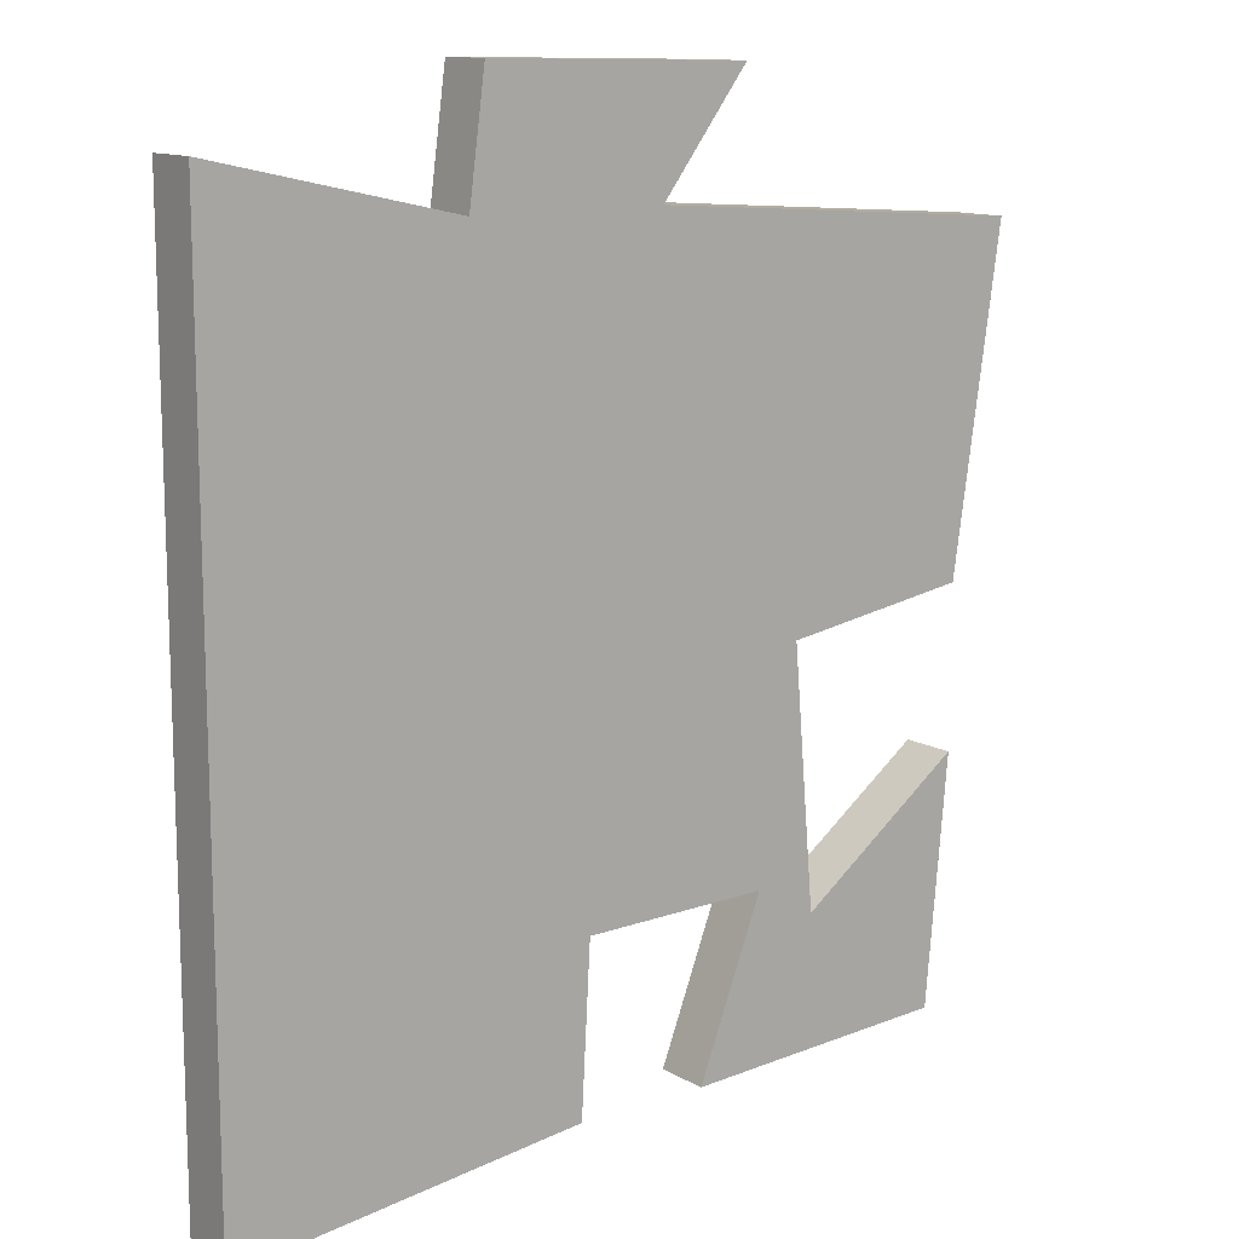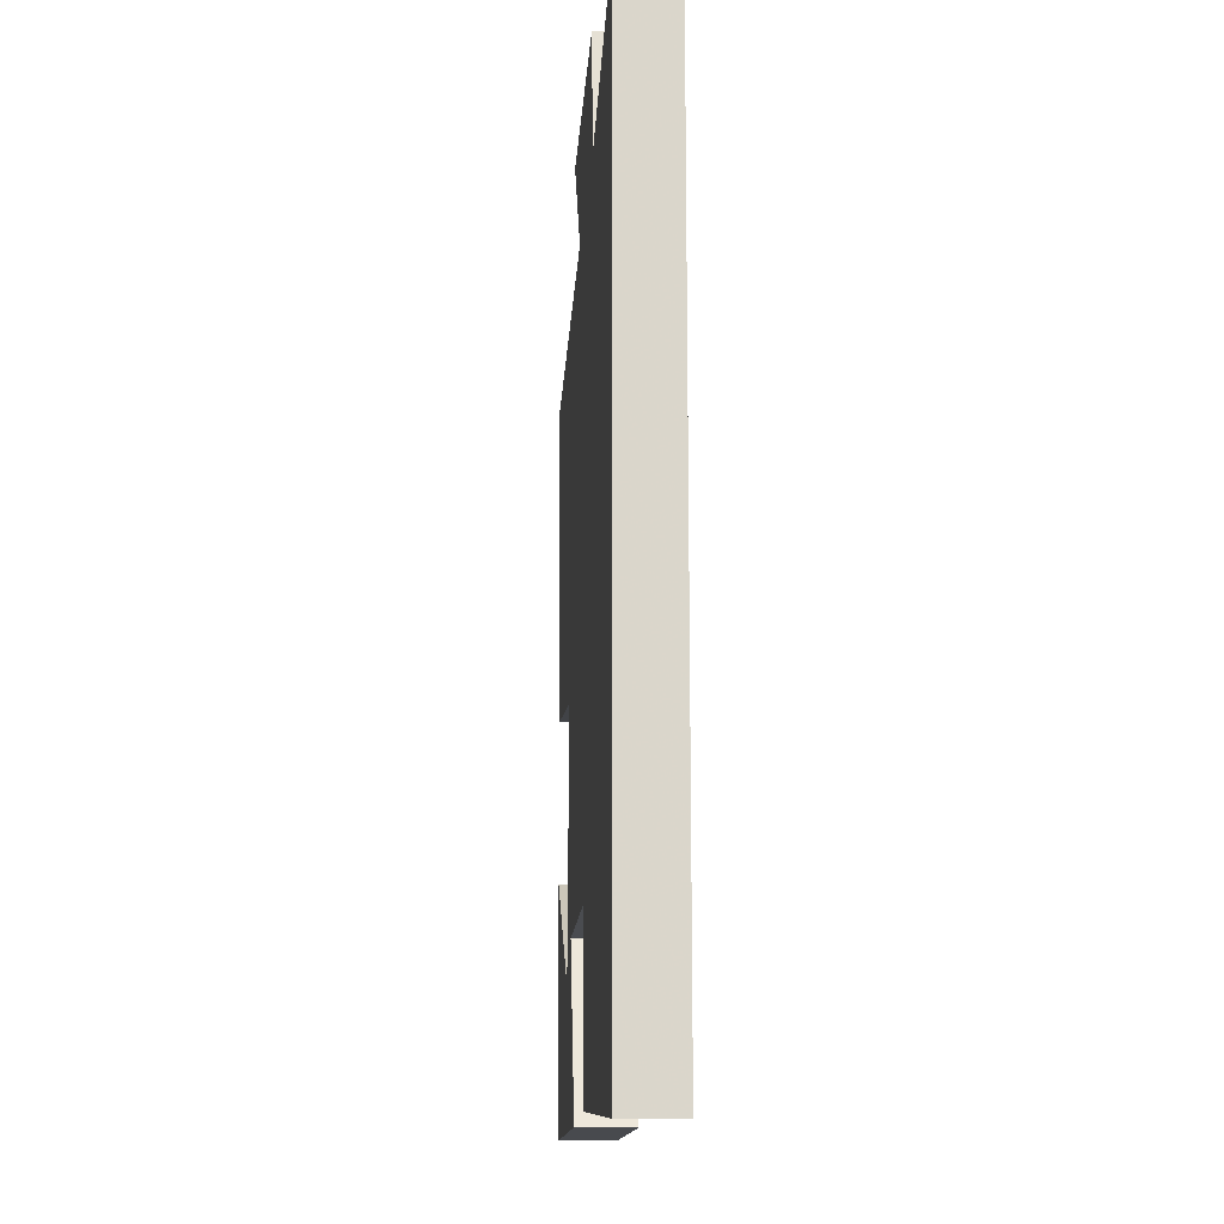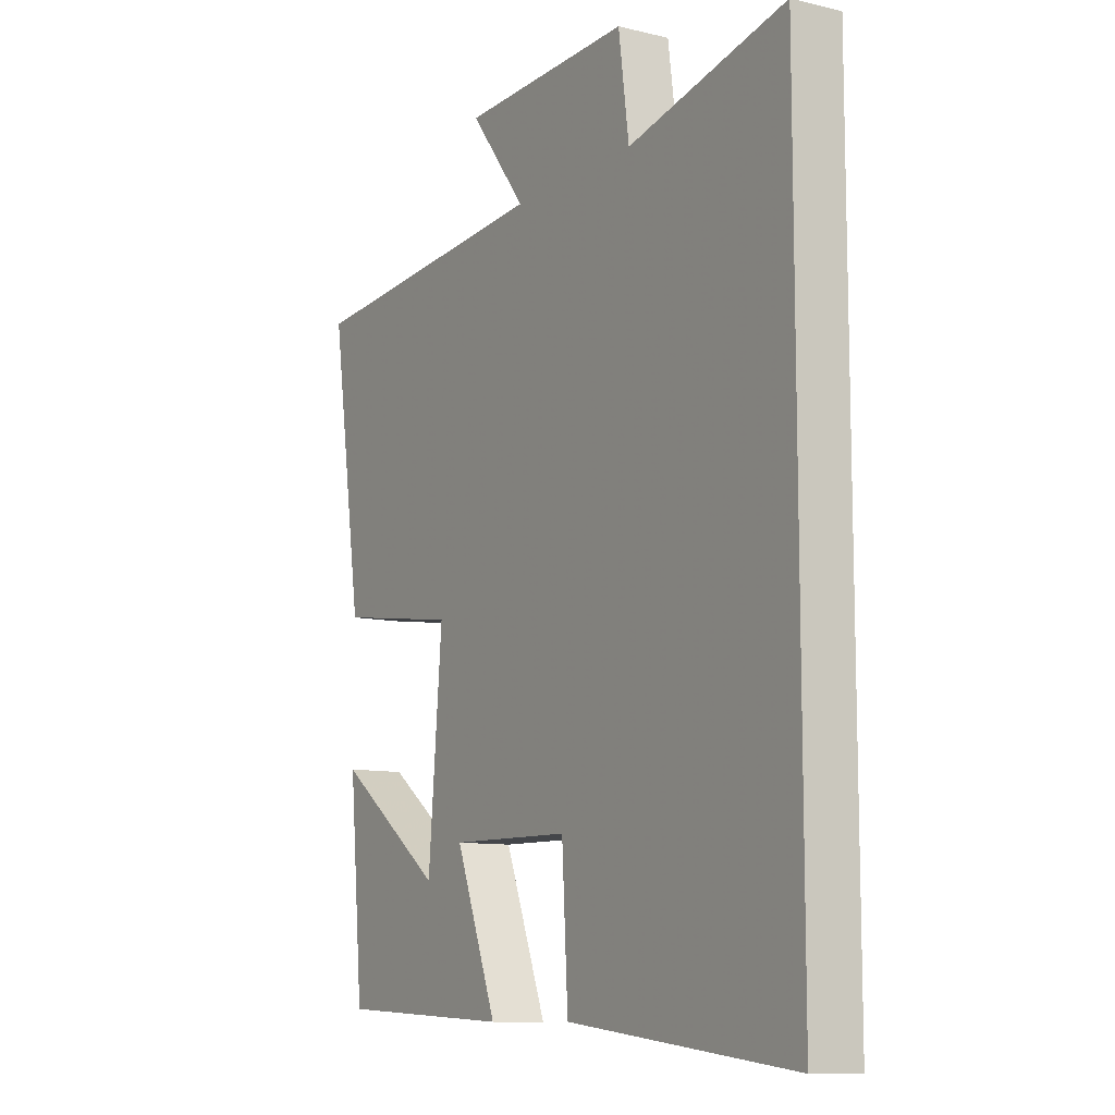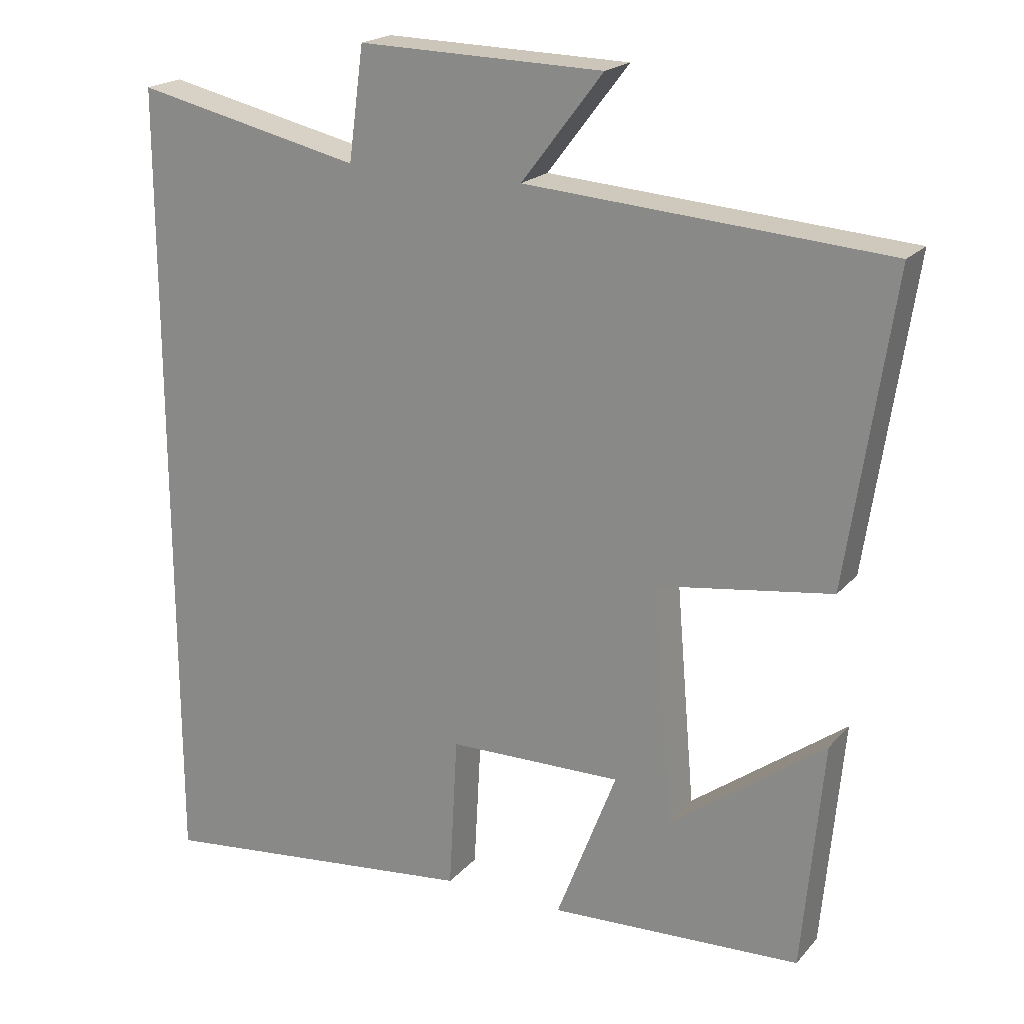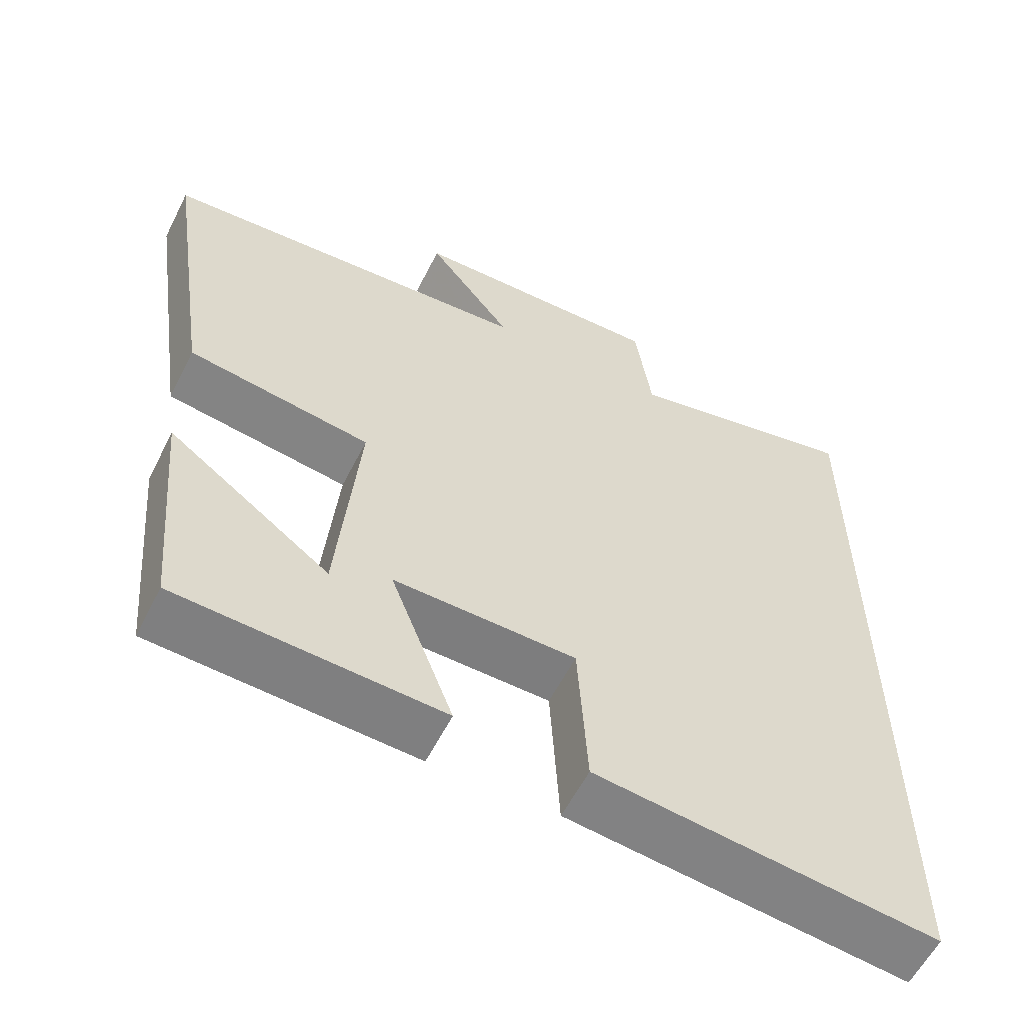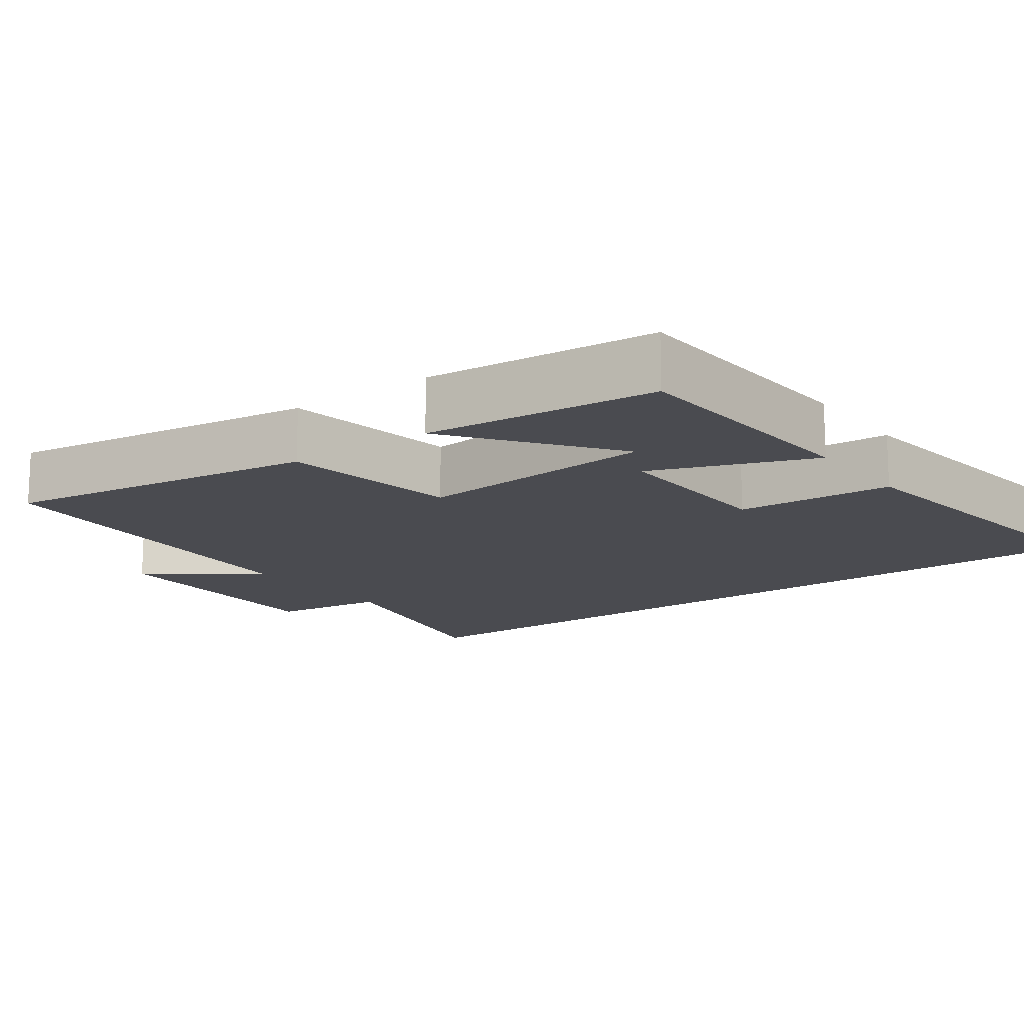
<metadata>
{"format":"obj","ext":"obj","renderer":"f3d","projection":"perspective","resolution":1024,"background":"white","views":[{"elev":12.6,"azim":-37.7,"up":"+Z"},{"elev":-15.7,"azim":-93.8,"up":"+Z"},{"elev":-10.3,"azim":-121.4,"up":"+Z"},{"elev":20.1,"azim":28.6,"up":"+Z"},{"elev":-58.8,"azim":153.2,"up":"+Z"},{"elev":-14.6,"azim":126.6,"up":"+Y"}]}
</metadata>
<code>
v -0.5 0.07 -0.551
v -0.5 0.07 0.571
v -0.185 0.07 0.5
v -0.164 0.07 0.655
v 0.176 0.07 0.647
v 0.063 0.07 0.5
v 0.563 0.07 0.464
v 0.5 0.07 0.039
v 0.257 0.07 0.003
v 0.285 0.07 -0.325
v 0.5 0.07 -0.167
v 0.471 0.07 -0.483
v 0.122 0.07 -0.5
v 0.206 0.07 -0.282
v -0.036 0.07 -0.286
v -0.048 0.07 -0.5
v -0.5 0 -0.551
v -0.5 0 0.571
v -0.185 0 0.5
v -0.164 0 0.655
v 0.176 0 0.647
v 0.063 0 0.5
v 0.563 0 0.464
v 0.5 0 0.039
v 0.257 0 0.003
v 0.285 0 -0.325
v 0.5 0 -0.167
v 0.471 0 -0.483
v 0.122 0 -0.5
v 0.206 0 -0.282
v -0.036 0 -0.286
v -0.048 0 -0.5
f 15 16 1 2
f 14 15 2 3
f 12 13 14
f 10 11 12
f 10 12 14
f 9 10 14 3
f 6 7 8 9
f 3 4 5 6
f 3 6 9
f 18 17 32 31
f 19 18 31 30
f 30 29 28
f 28 27 26
f 30 28 26
f 19 30 26 25
f 25 24 23 22
f 22 21 20 19
f 25 22 19
f 1 17 18 2
f 2 18 19 3
f 3 19 20 4
f 4 20 21 5
f 5 21 22 6
f 6 22 23 7
f 7 23 24 8
f 8 24 25 9
f 9 25 26 10
f 10 26 27 11
f 11 27 28 12
f 12 28 29 13
f 13 29 30 14
f 14 30 31 15
f 15 31 32 16
f 16 32 17 1

</code>
